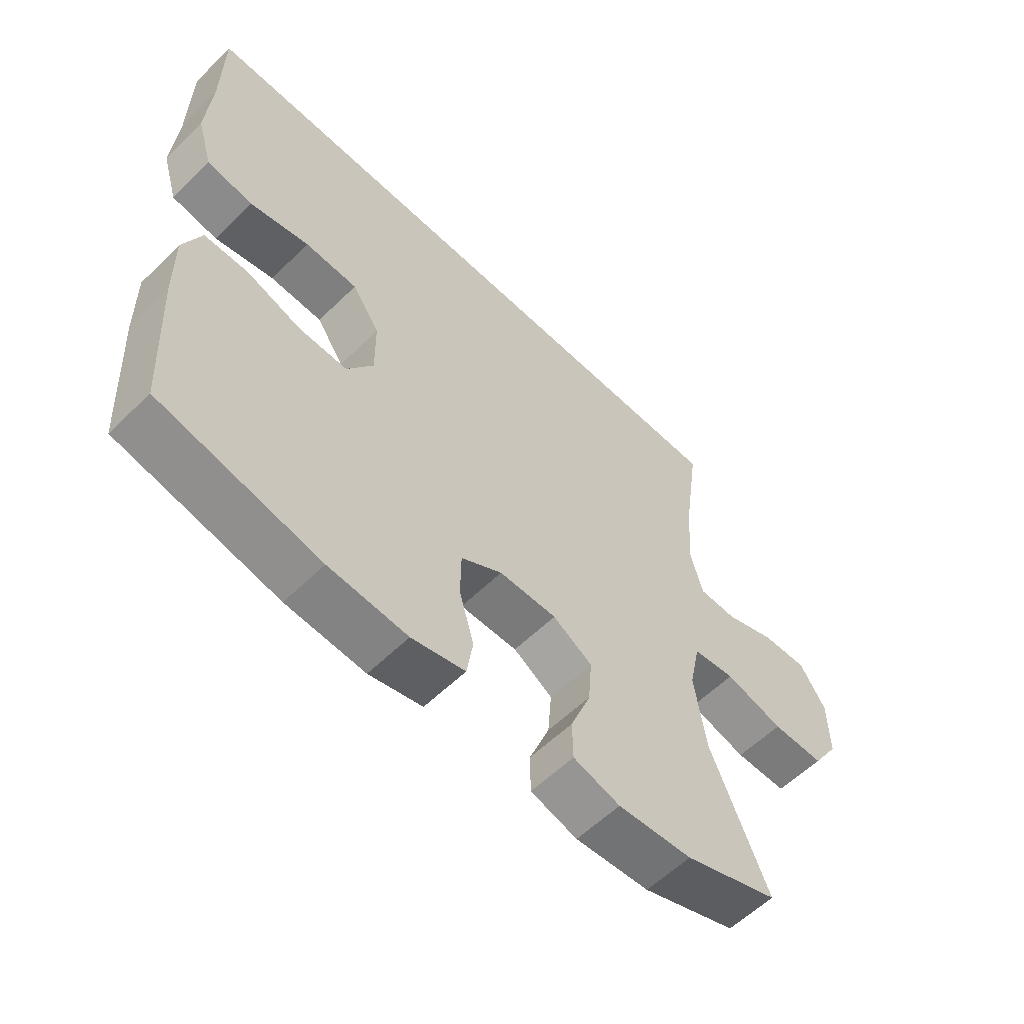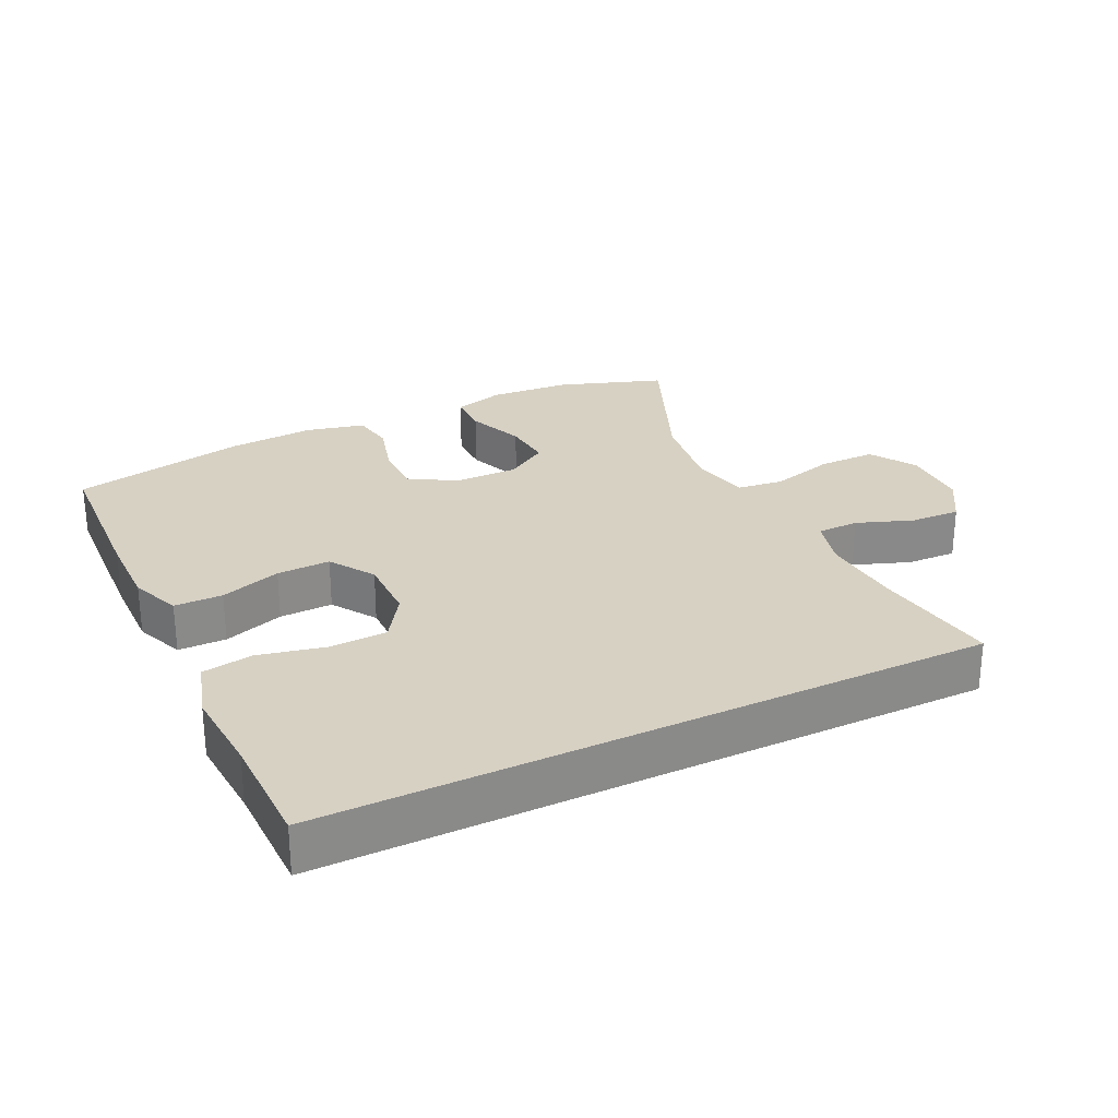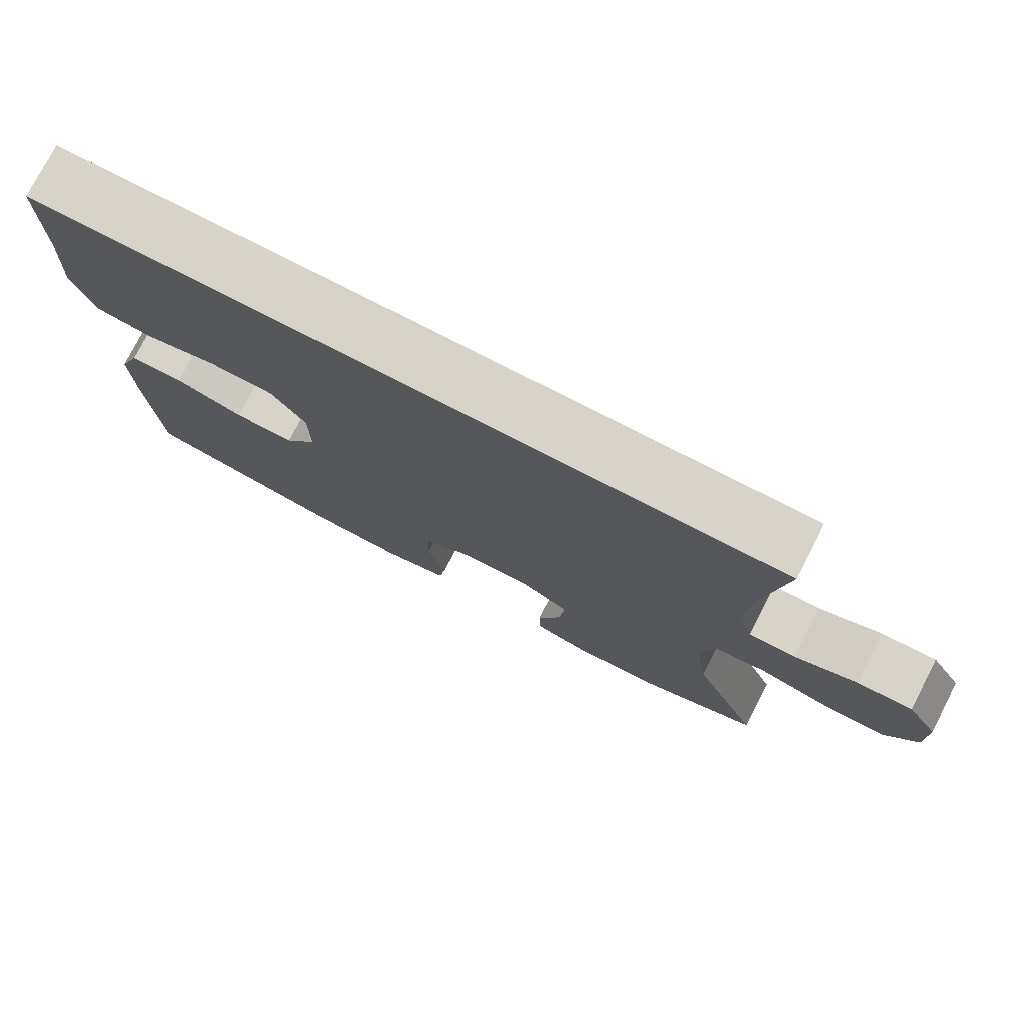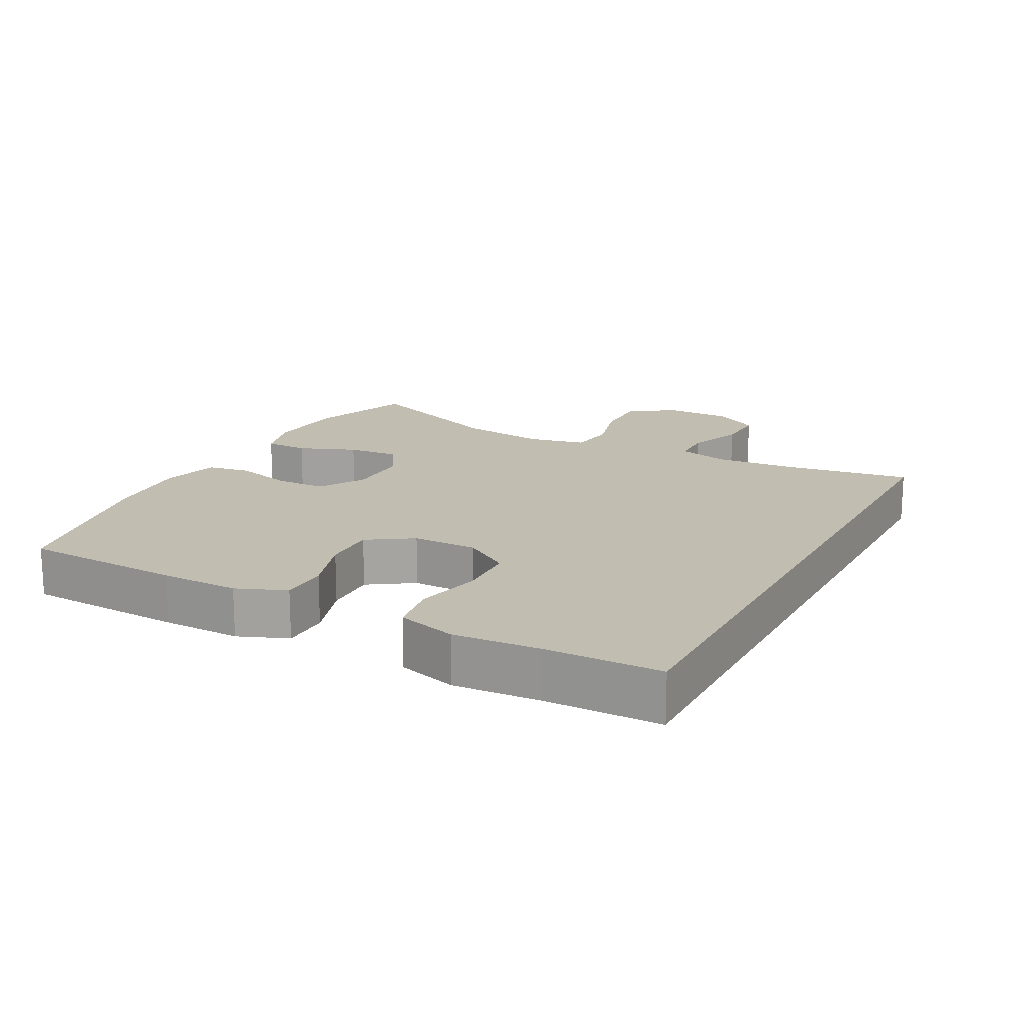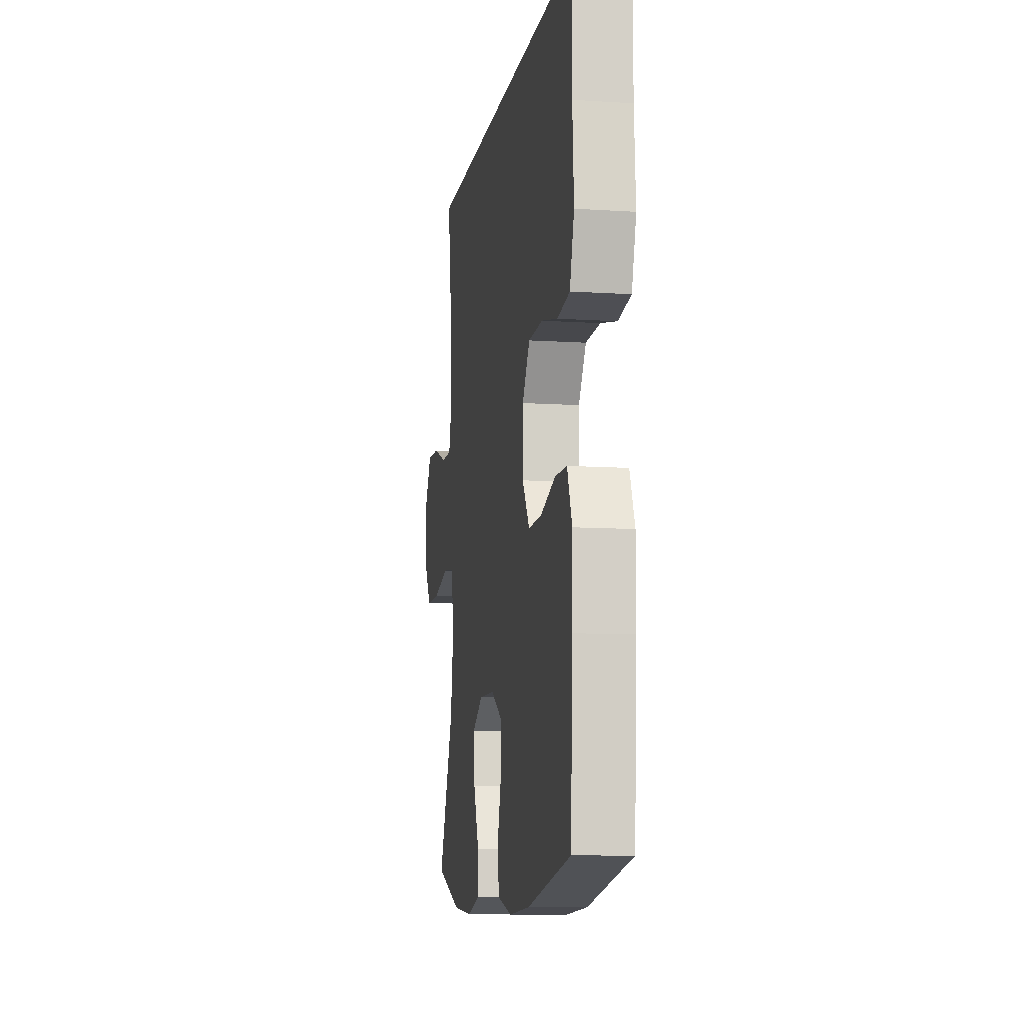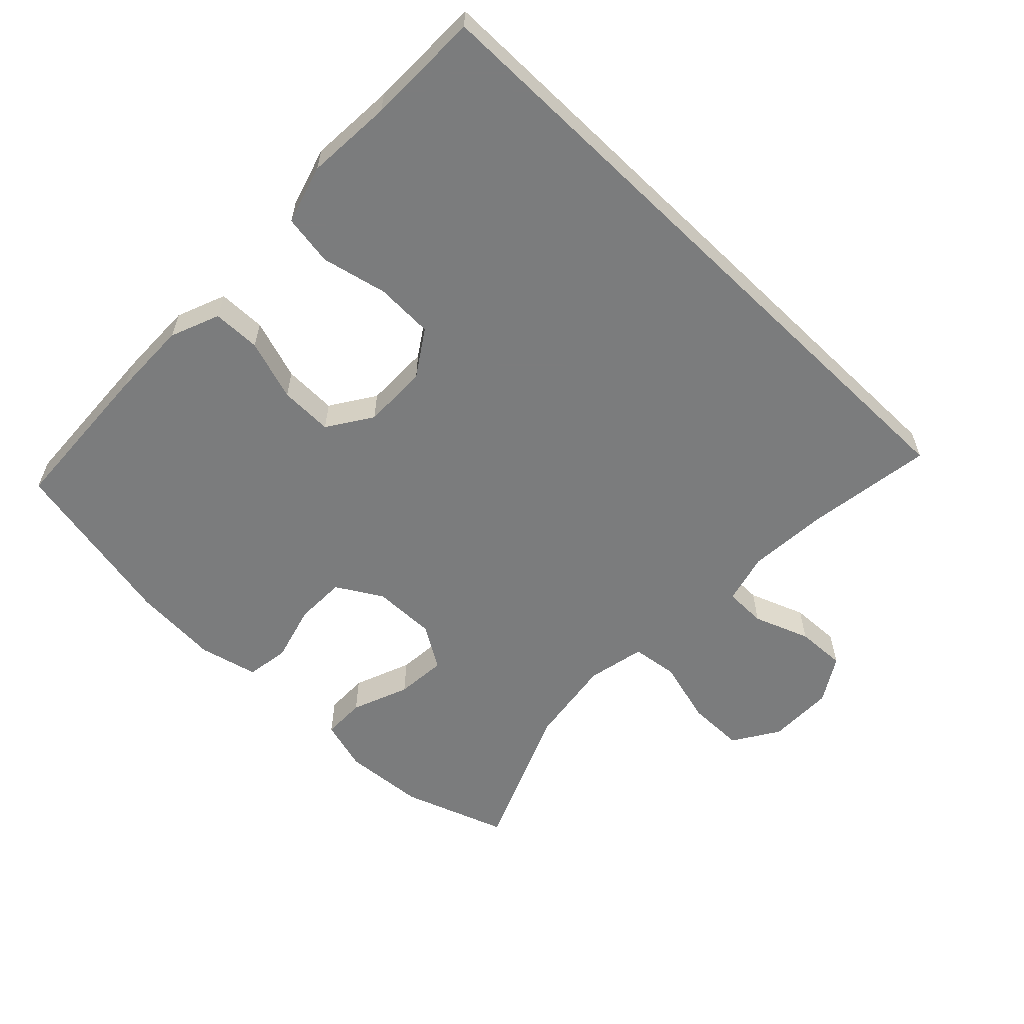
<metadata>
{"format":"obj","ext":"obj","renderer":"f3d","projection":"perspective","resolution":1024,"background":"white","views":[{"elev":-58.5,"azim":-44.9,"up":"+Z"},{"elev":27.1,"azim":-26.0,"up":"+Y"},{"elev":76.8,"azim":27.2,"up":"+Z"},{"elev":16.9,"azim":-62.3,"up":"+Y"},{"elev":-9.6,"azim":-99.6,"up":"+Z"},{"elev":-58.7,"azim":-44.1,"up":"+Y"}]}
</metadata>
<code>
v -0.524 0.07 0.5
v 0.453 0.07 0.5
v 0.426 0.07 0.31
v 0.418 0.07 0.193
v 0.438 0.07 0.118
v 0.5 0.07 0.117
v 0.583 0.07 0.148
v 0.657 0.07 0.151
v 0.698 0.07 0.084
v 0.699 0.07 -0.014
v 0.656 0.07 -0.082
v 0.571 0.07 -0.082
v 0.476 0.07 -0.056
v 0.407 0.07 -0.065
v 0.389 0.07 -0.151
v 0.408 0.07 -0.28
v 0.5 0.07 -0.5
v 0.346 0.07 -0.554
v 0.225 0.07 -0.563
v 0.149 0.07 -0.541
v 0.148 0.07 -0.477
v 0.181 0.07 -0.392
v 0.187 0.07 -0.317
v 0.123 0.07 -0.277
v 0.029 0.07 -0.278
v -0.038 0.07 -0.318
v -0.039 0.07 -0.393
v -0.015 0.07 -0.478
v -0.025 0.07 -0.542
v -0.112 0.07 -0.563
v -0.24 0.07 -0.554
v -0.5 0.07 -0.5
v -0.513 0.07 -0.264
v -0.515 0.07 -0.149
v -0.486 0.07 -0.076
v -0.415 0.07 -0.075
v -0.325 0.07 -0.105
v -0.246 0.07 -0.107
v -0.203 0.07 -0.041
v -0.204 0.07 0.055
v -0.249 0.07 0.123
v -0.335 0.07 0.126
v -0.432 0.07 0.104
v -0.507 0.07 0.116
v -0.533 0.07 0.203
v -0.525 0.07 0.331
v -0.524 0 0.5
v 0.453 0 0.5
v 0.426 0 0.31
v 0.418 0 0.193
v 0.438 0 0.118
v 0.5 0 0.117
v 0.583 0 0.148
v 0.657 0 0.151
v 0.698 0 0.084
v 0.699 0 -0.014
v 0.656 0 -0.082
v 0.571 0 -0.082
v 0.476 0 -0.056
v 0.407 0 -0.065
v 0.389 0 -0.151
v 0.408 0 -0.28
v 0.5 0 -0.5
v 0.346 0 -0.554
v 0.225 0 -0.563
v 0.149 0 -0.541
v 0.148 0 -0.477
v 0.181 0 -0.392
v 0.187 0 -0.317
v 0.123 0 -0.277
v 0.029 0 -0.278
v -0.038 0 -0.318
v -0.039 0 -0.393
v -0.015 0 -0.478
v -0.025 0 -0.542
v -0.112 0 -0.563
v -0.24 0 -0.554
v -0.5 0 -0.5
v -0.513 0 -0.264
v -0.515 0 -0.149
v -0.486 0 -0.076
v -0.415 0 -0.075
v -0.325 0 -0.105
v -0.246 0 -0.107
v -0.203 0 -0.041
v -0.204 0 0.055
v -0.249 0 0.123
v -0.335 0 0.126
v -0.432 0 0.104
v -0.507 0 0.116
v -0.533 0 0.203
v -0.525 0 0.331
f 43 44 45 46
f 42 43 46 1
f 41 42 1 2
f 40 41 2 3
f 39 40 3 4
f 38 39 4 5
f 34 35 36 37
f 34 37 38
f 33 34 38
f 27 28 29 30
f 26 27 30 31
f 19 20 21 22
f 19 22 23
f 16 17 18 19
f 15 16 19 23
f 14 15 23 24
f 10 11 12 13
f 10 13 14
f 9 10 14
f 6 7 8 9
f 6 9 14
f 26 31 32 33
f 25 26 33 38
f 14 24 25 38
f 5 6 14 38
f 92 91 90 89
f 47 92 89 88
f 48 47 88 87
f 49 48 87 86
f 50 49 86 85
f 51 50 85 84
f 83 82 81 80
f 84 83 80
f 84 80 79
f 76 75 74 73
f 77 76 73 72
f 68 67 66 65
f 69 68 65
f 65 64 63 62
f 69 65 62 61
f 70 69 61 60
f 59 58 57 56
f 60 59 56
f 60 56 55
f 55 54 53 52
f 60 55 52
f 79 78 77 72
f 84 79 72 71
f 84 71 70 60
f 84 60 52 51
f 1 47 48 2
f 2 48 49 3
f 3 49 50 4
f 4 50 51 5
f 5 51 52 6
f 6 52 53 7
f 7 53 54 8
f 8 54 55 9
f 9 55 56 10
f 10 56 57 11
f 11 57 58 12
f 12 58 59 13
f 13 59 60 14
f 14 60 61 15
f 15 61 62 16
f 16 62 63 17
f 17 63 64 18
f 18 64 65 19
f 19 65 66 20
f 20 66 67 21
f 21 67 68 22
f 22 68 69 23
f 23 69 70 24
f 24 70 71 25
f 25 71 72 26
f 26 72 73 27
f 27 73 74 28
f 28 74 75 29
f 29 75 76 30
f 30 76 77 31
f 31 77 78 32
f 32 78 79 33
f 33 79 80 34
f 34 80 81 35
f 35 81 82 36
f 36 82 83 37
f 37 83 84 38
f 38 84 85 39
f 39 85 86 40
f 40 86 87 41
f 41 87 88 42
f 42 88 89 43
f 43 89 90 44
f 44 90 91 45
f 45 91 92 46
f 46 92 47 1

</code>
